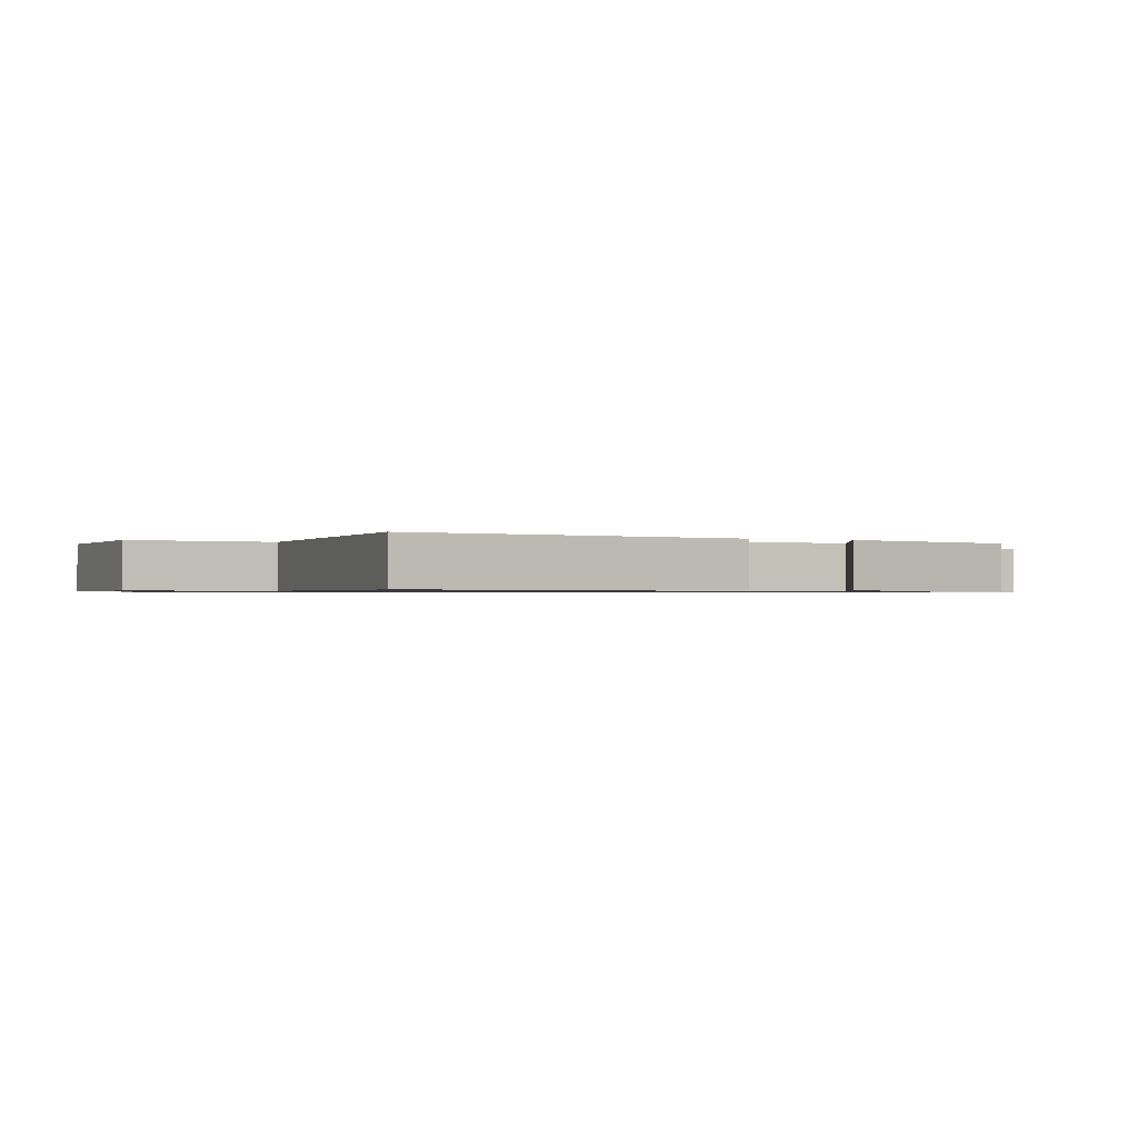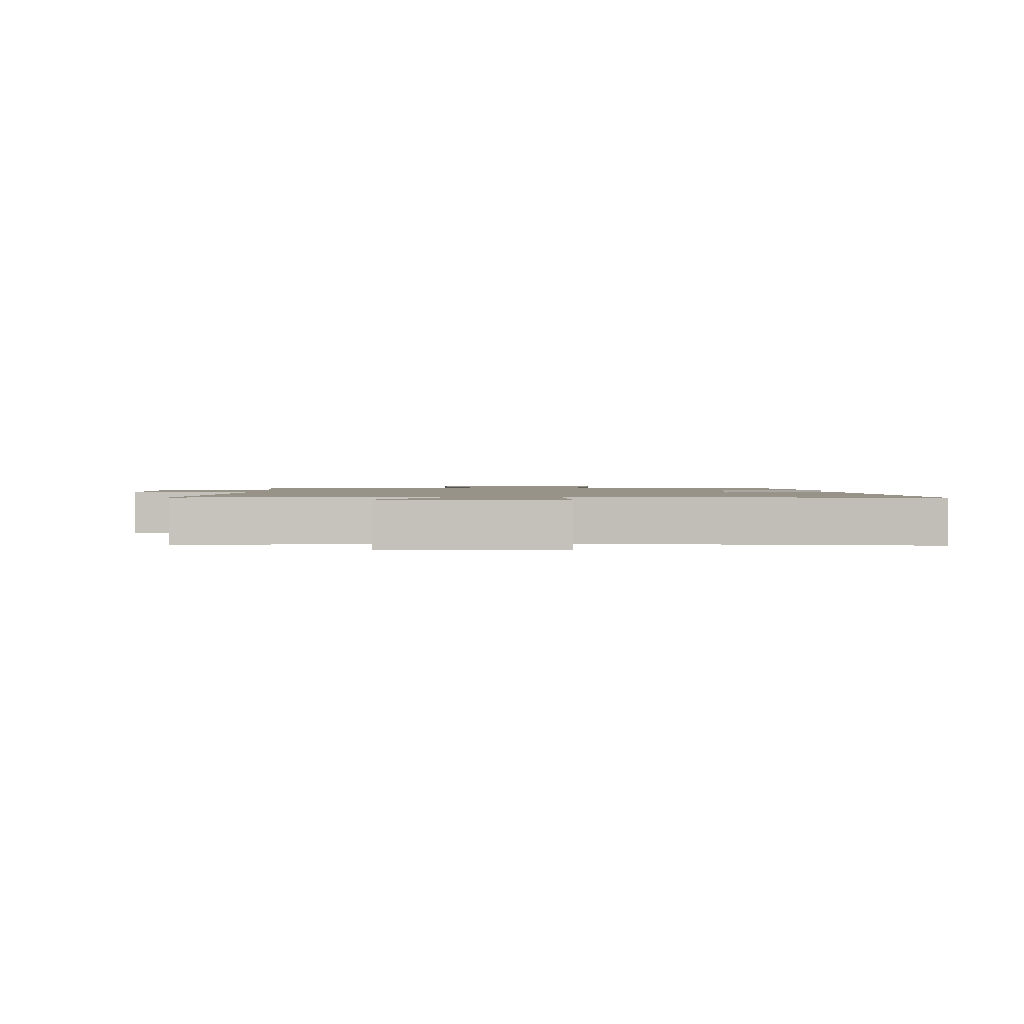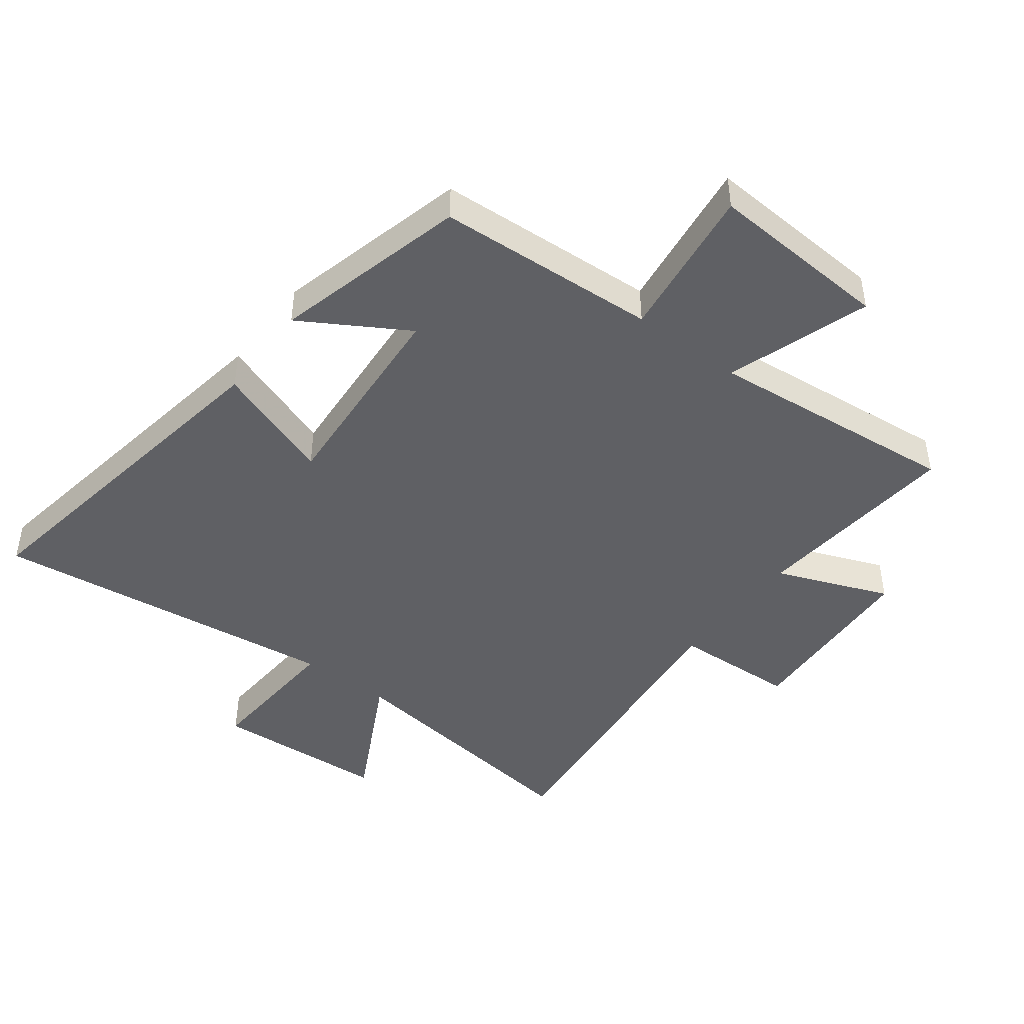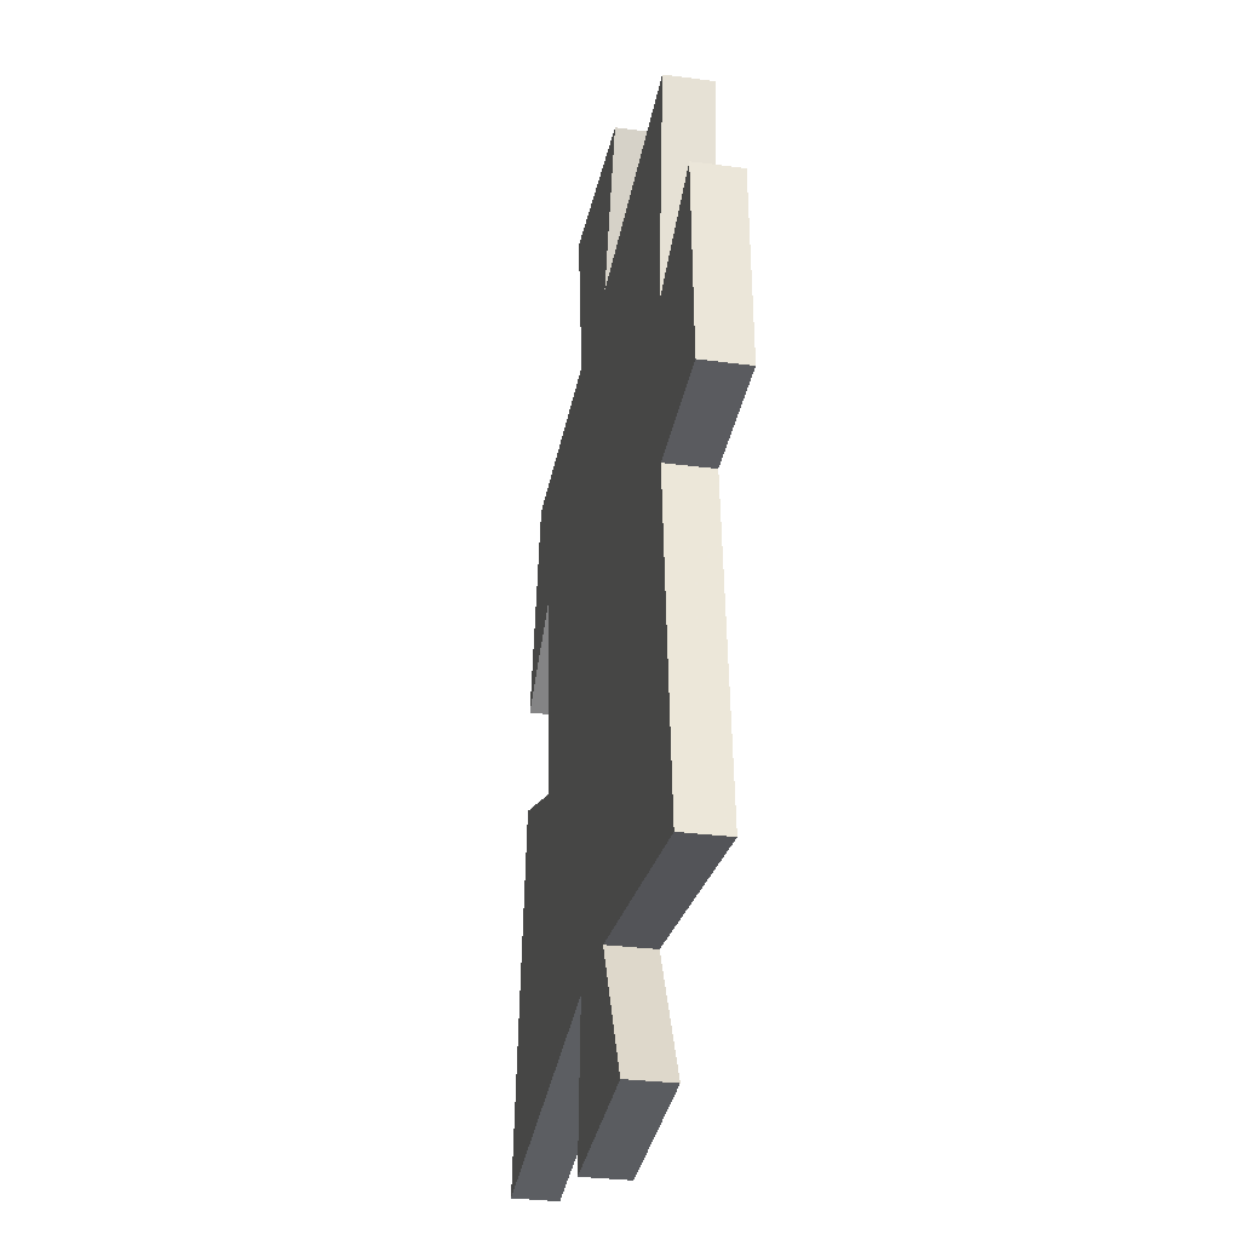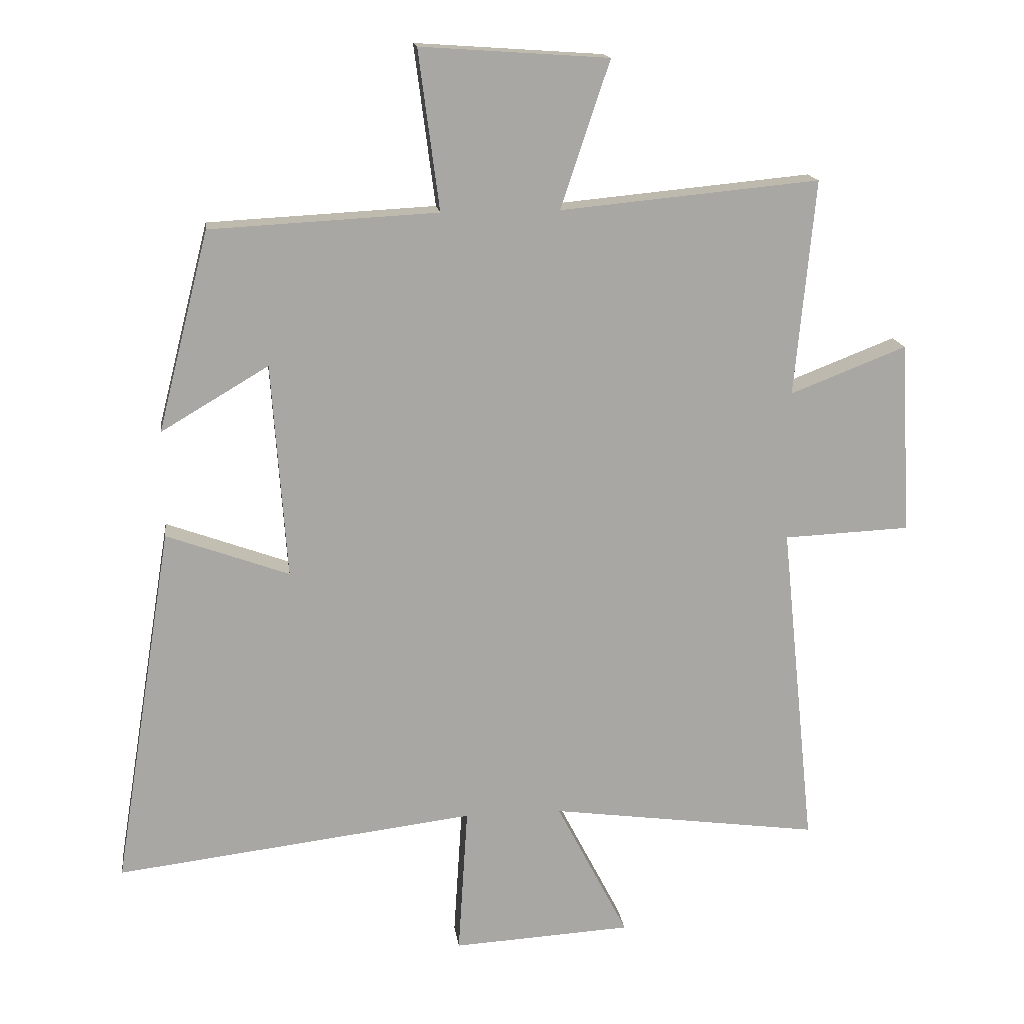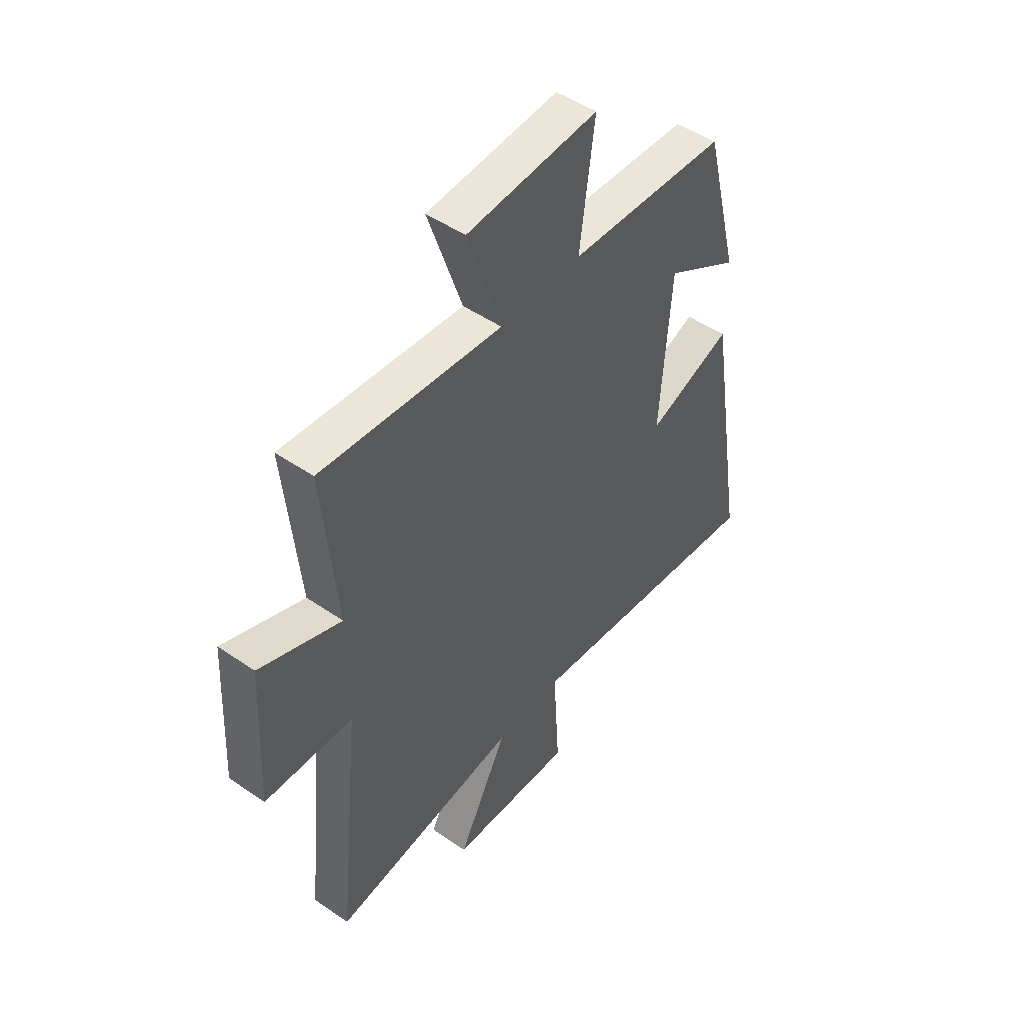
<metadata>
{"format":"obj","ext":"obj","renderer":"f3d","projection":"perspective","resolution":1024,"background":"white","views":[{"elev":-0.7,"azim":-117.1,"up":"+Y"},{"elev":1.4,"azim":-179.3,"up":"+Y"},{"elev":-45.1,"azim":-37.0,"up":"+Y"},{"elev":-31.0,"azim":79.3,"up":"+Z"},{"elev":15.7,"azim":-7.4,"up":"+Z"},{"elev":48.8,"azim":127.5,"up":"+Z"}]}
</metadata>
<code>
v -0.42 0.07 0.481
v -0.062 0.07 0.5
v -0.095 0.07 0.751
v 0.201 0.07 0.731
v 0.124 0.07 0.5
v 0.532 0.07 0.539
v 0.5 0.07 0.199
v 0.683 0.07 0.27
v 0.699 0.07 -0.032
v 0.5 0.07 -0.041
v 0.553 0.07 -0.557
v 0.128 0.07 -0.5
v 0.241 0.07 -0.718
v -0.041 0.07 -0.734
v -0.026 0.07 -0.5
v -0.592 0.07 -0.569
v -0.5 0.07 -0.001
v -0.307 0.07 -0.071
v -0.331 0.07 0.267
v -0.5 0.07 0.167
v -0.42 0 0.481
v -0.062 0 0.5
v -0.095 0 0.751
v 0.201 0 0.731
v 0.124 0 0.5
v 0.532 0 0.539
v 0.5 0 0.199
v 0.683 0 0.27
v 0.699 0 -0.032
v 0.5 0 -0.041
v 0.553 0 -0.557
v 0.128 0 -0.5
v 0.241 0 -0.718
v -0.041 0 -0.734
v -0.026 0 -0.5
v -0.592 0 -0.569
v -0.5 0 -0.001
v -0.307 0 -0.071
v -0.331 0 0.267
v -0.5 0 0.167
f 19 20 1 2
f 18 19 2
f 15 16 17 18
f 15 18 2
f 12 13 14 15
f 12 15 2
f 12 2 3
f 11 12 3
f 10 11 3
f 7 8 9 10
f 5 6 7
f 5 7 10
f 3 4 5
f 3 5 10
f 22 21 40 39
f 22 39 38
f 38 37 36 35
f 22 38 35
f 35 34 33 32
f 22 35 32
f 23 22 32
f 23 32 31
f 23 31 30
f 30 29 28 27
f 27 26 25
f 30 27 25
f 25 24 23
f 30 25 23
f 1 21 22 2
f 2 22 23 3
f 3 23 24 4
f 4 24 25 5
f 5 25 26 6
f 6 26 27 7
f 7 27 28 8
f 8 28 29 9
f 9 29 30 10
f 10 30 31 11
f 11 31 32 12
f 12 32 33 13
f 13 33 34 14
f 14 34 35 15
f 15 35 36 16
f 16 36 37 17
f 17 37 38 18
f 18 38 39 19
f 19 39 40 20
f 20 40 21 1

</code>
